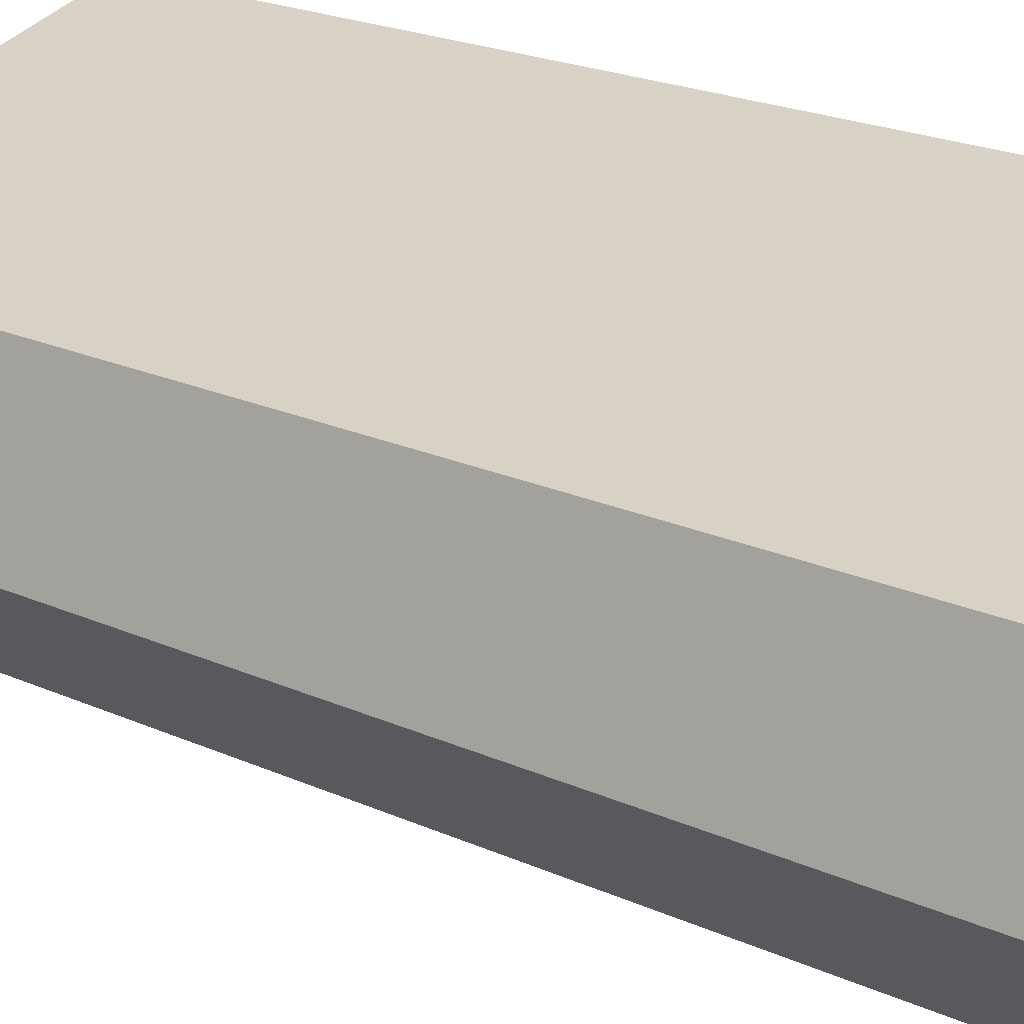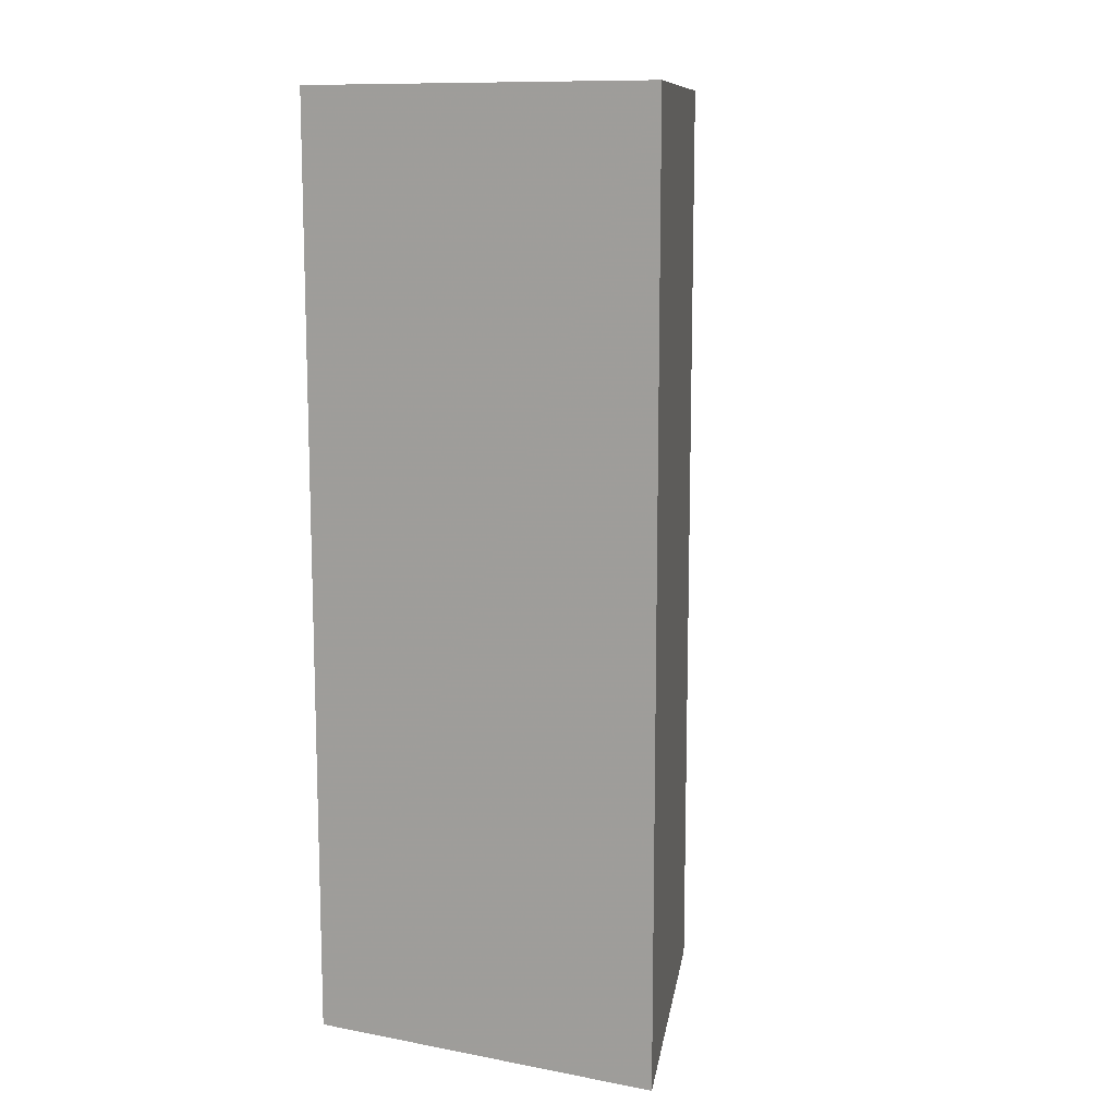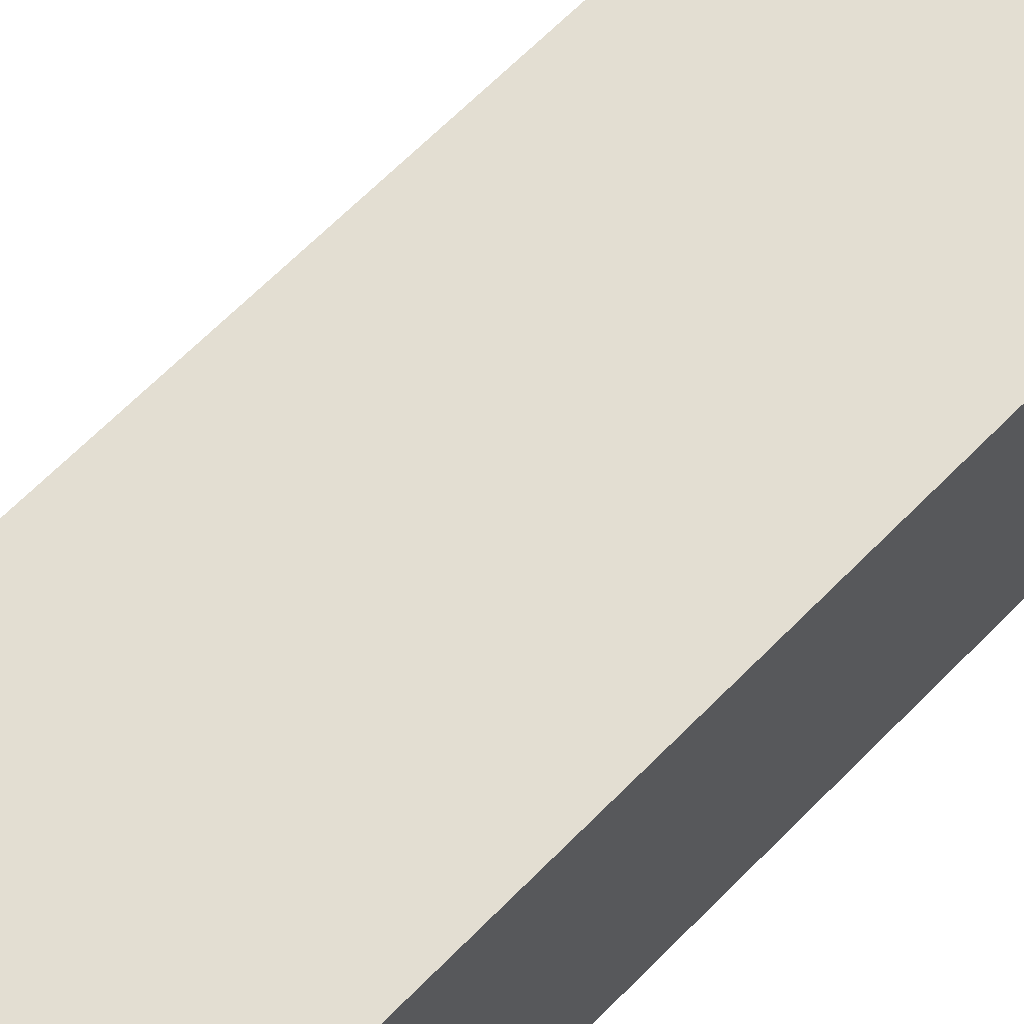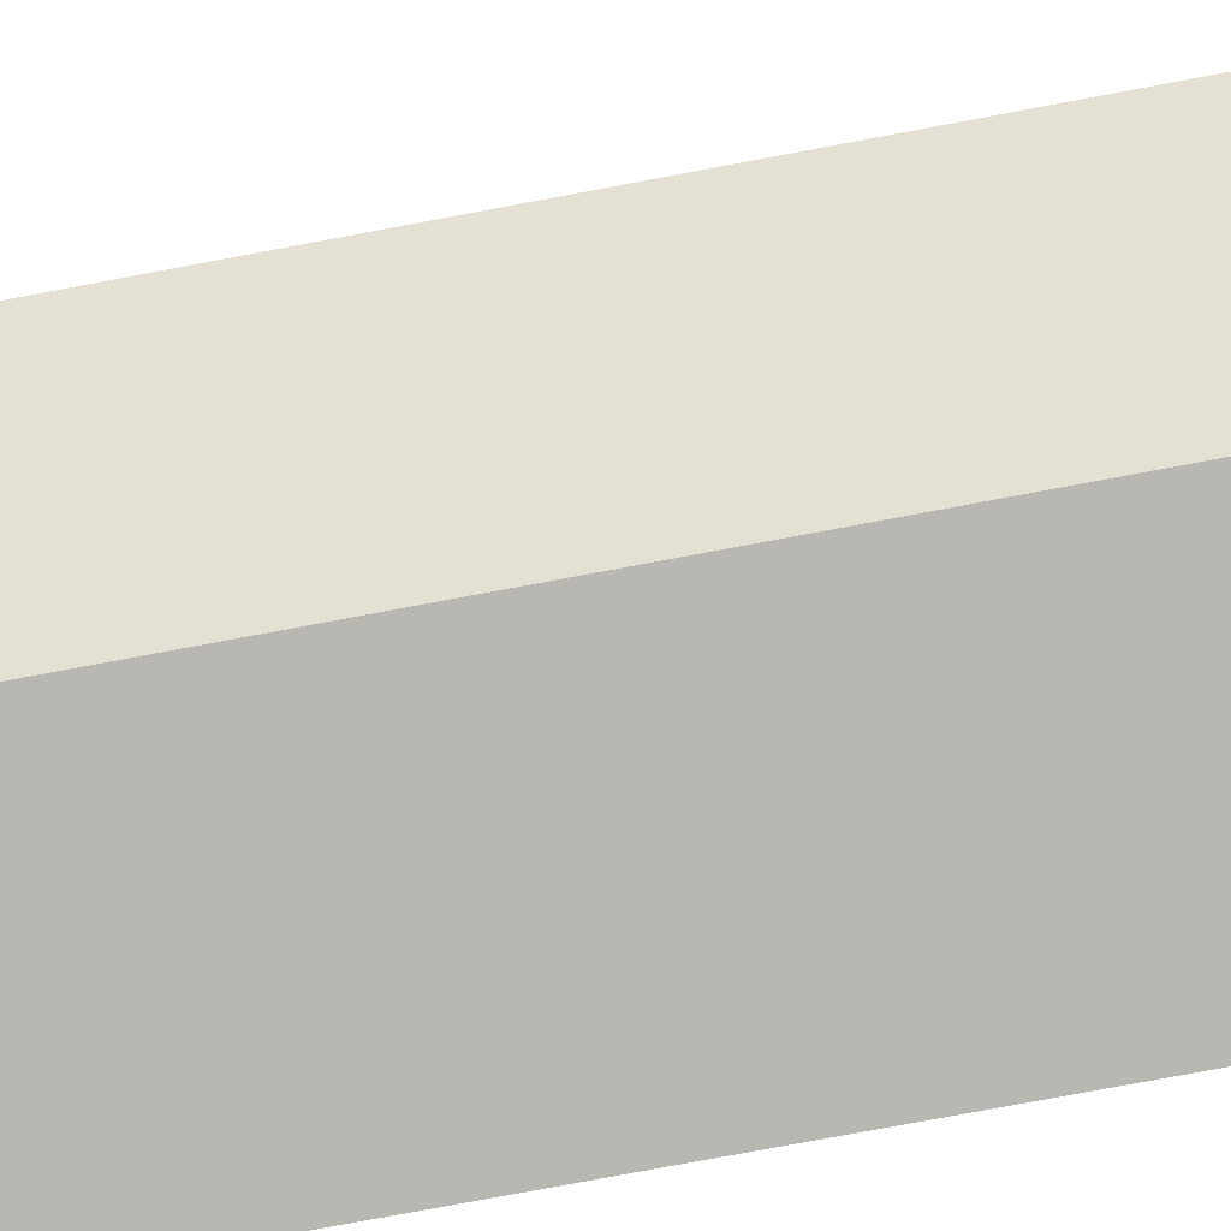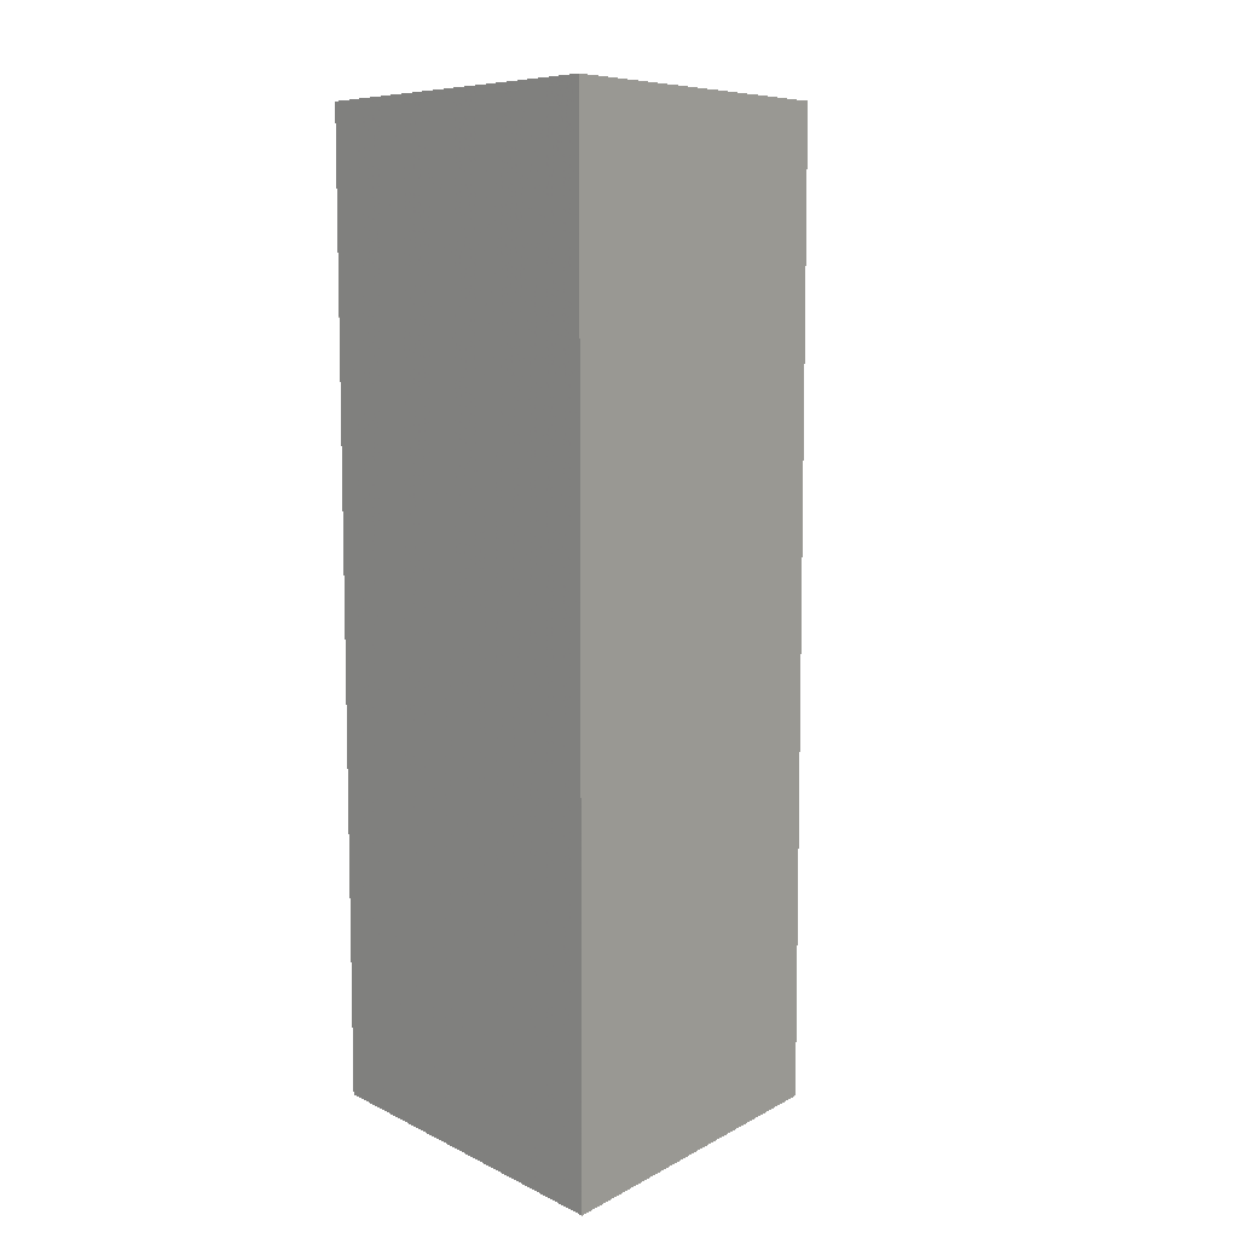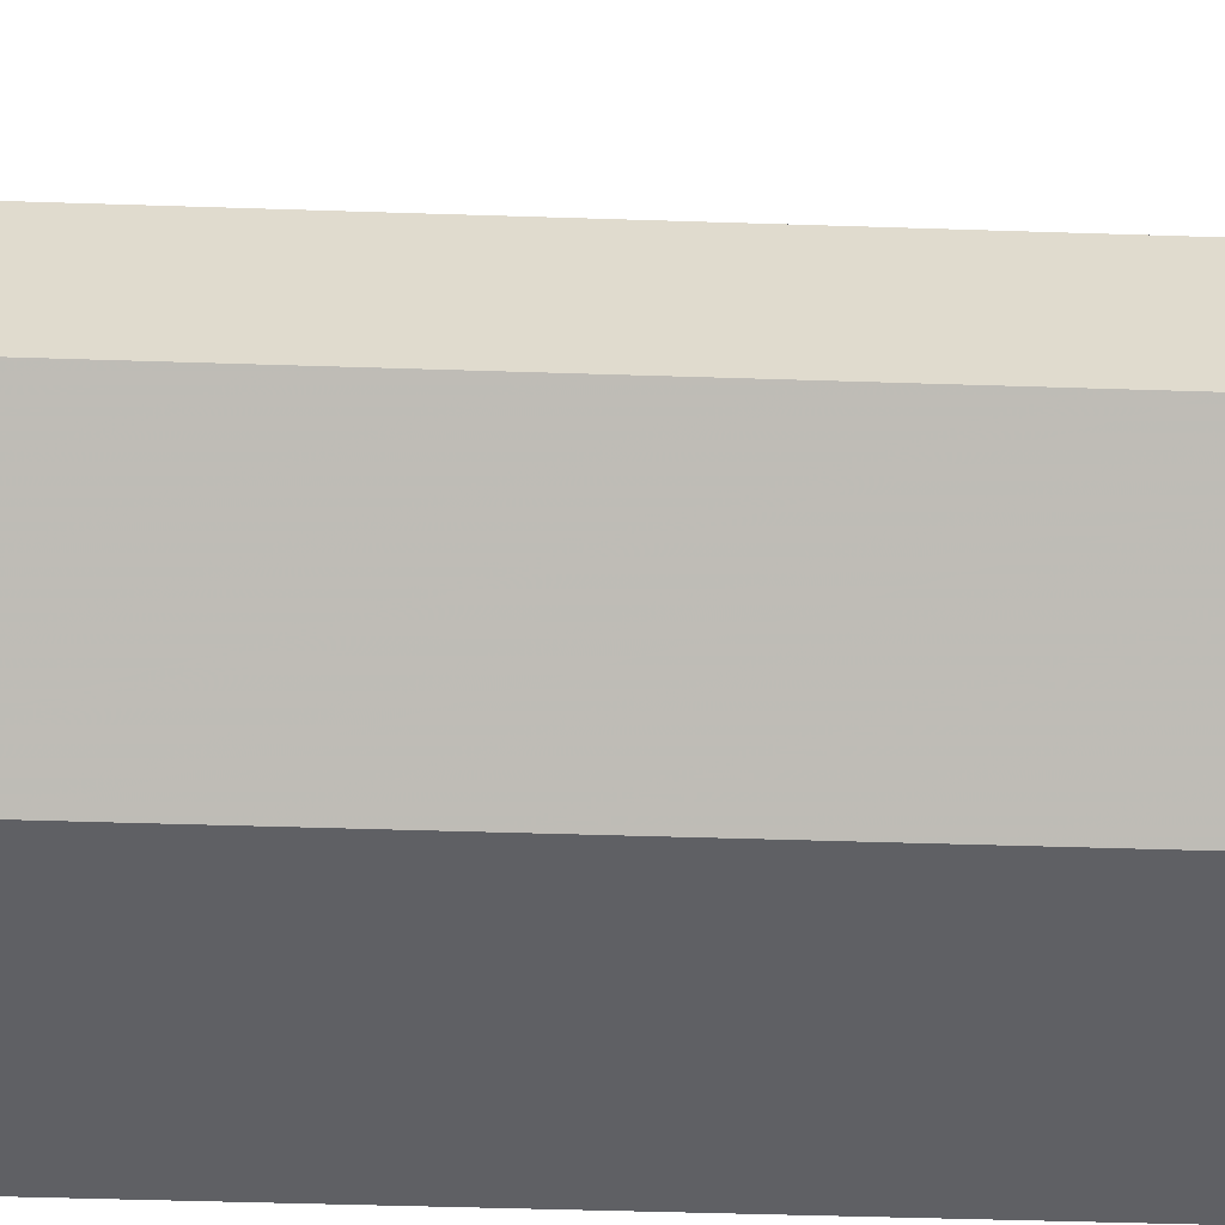
<metadata>
{"format":"obj","ext":"obj","renderer":"f3d","projection":"perspective","resolution":1024,"background":"white","views":[{"elev":19.9,"azim":130.8,"up":"+Z"},{"elev":11.5,"azim":-65.7,"up":"+Y"},{"elev":67.3,"azim":-135.2,"up":"+Z"},{"elev":-77.6,"azim":100.6,"up":"+Z"},{"elev":8.7,"azim":-38.5,"up":"+Y"},{"elev":-40.5,"azim":87.6,"up":"+Z"}]}
</metadata>
<code>
v 0.4943 -0.1052 0.008489
v 0.4977 -0.1052 -0.003341
v 0.4977 -0.01433 -0.003341
v 0.4621 -0.01433 0.01755
v 0.4621 -0.1052 -0.01755
v 0.4943 -0.01433 0.008489
v 0.4621 -0.1052 0.01755
v 0.4851 -0.1052 -0.01562
v 0.4621 -0.01433 -0.01755
v 0.4851 -0.01433 -0.01562
f 1 2 3
f 5 2 1
f 6 1 3
f 6 3 4
f 6 4 1
f 7 5 1
f 7 1 4
f 7 4 5
f 8 3 2
f 8 2 5
f 9 5 4
f 9 8 5
f 10 3 8
f 10 8 9
f 10 9 4
f 10 4 3

</code>
